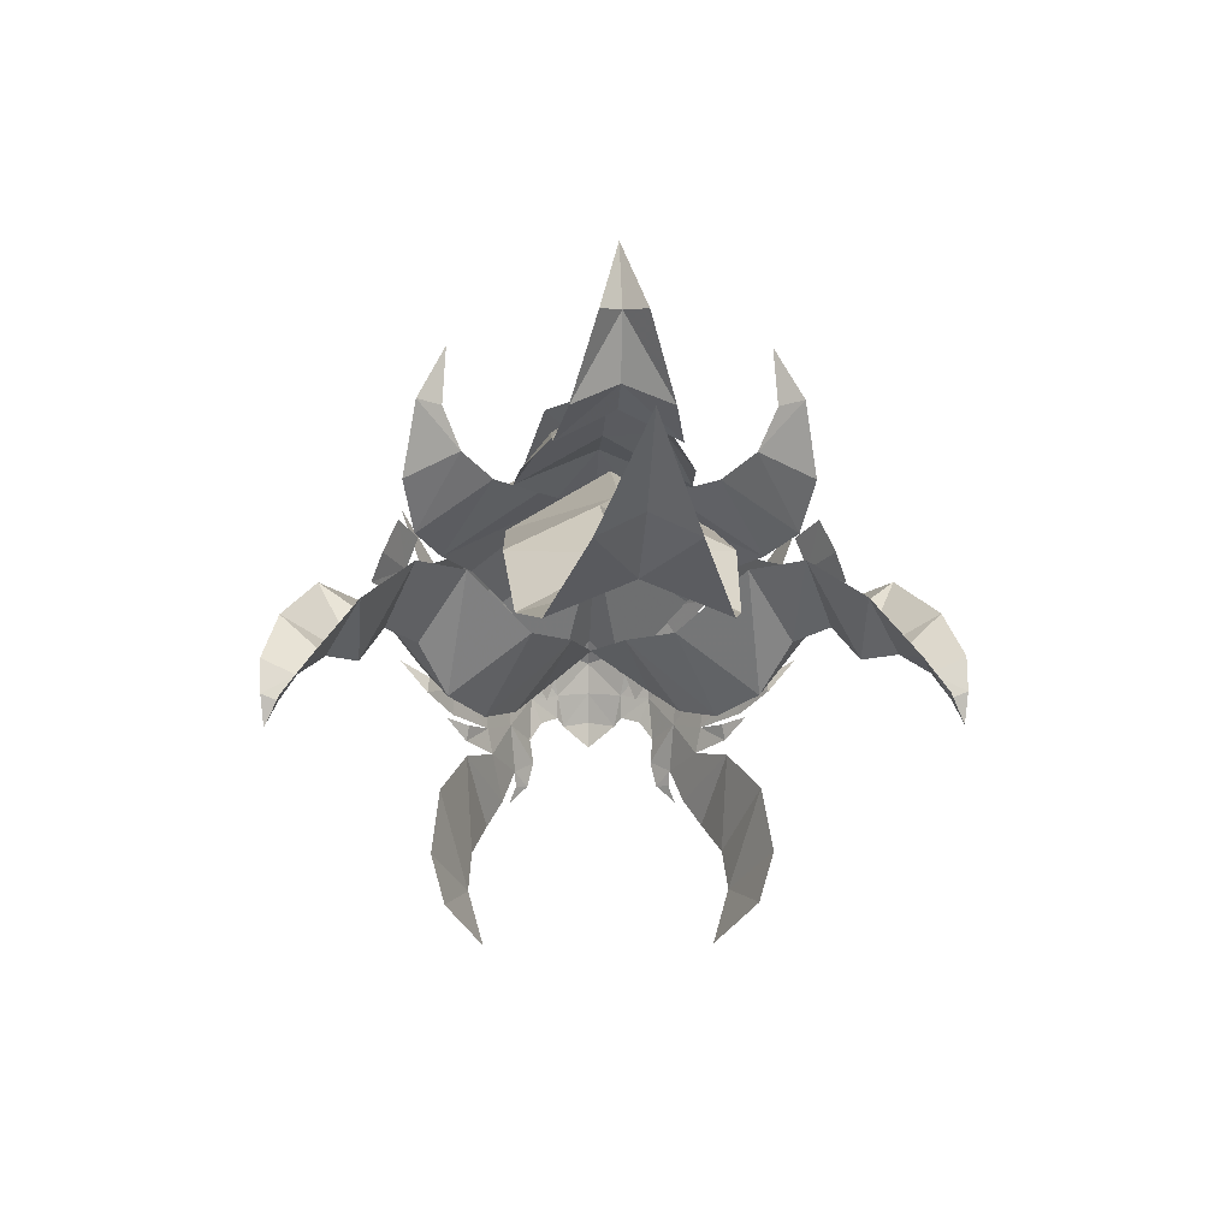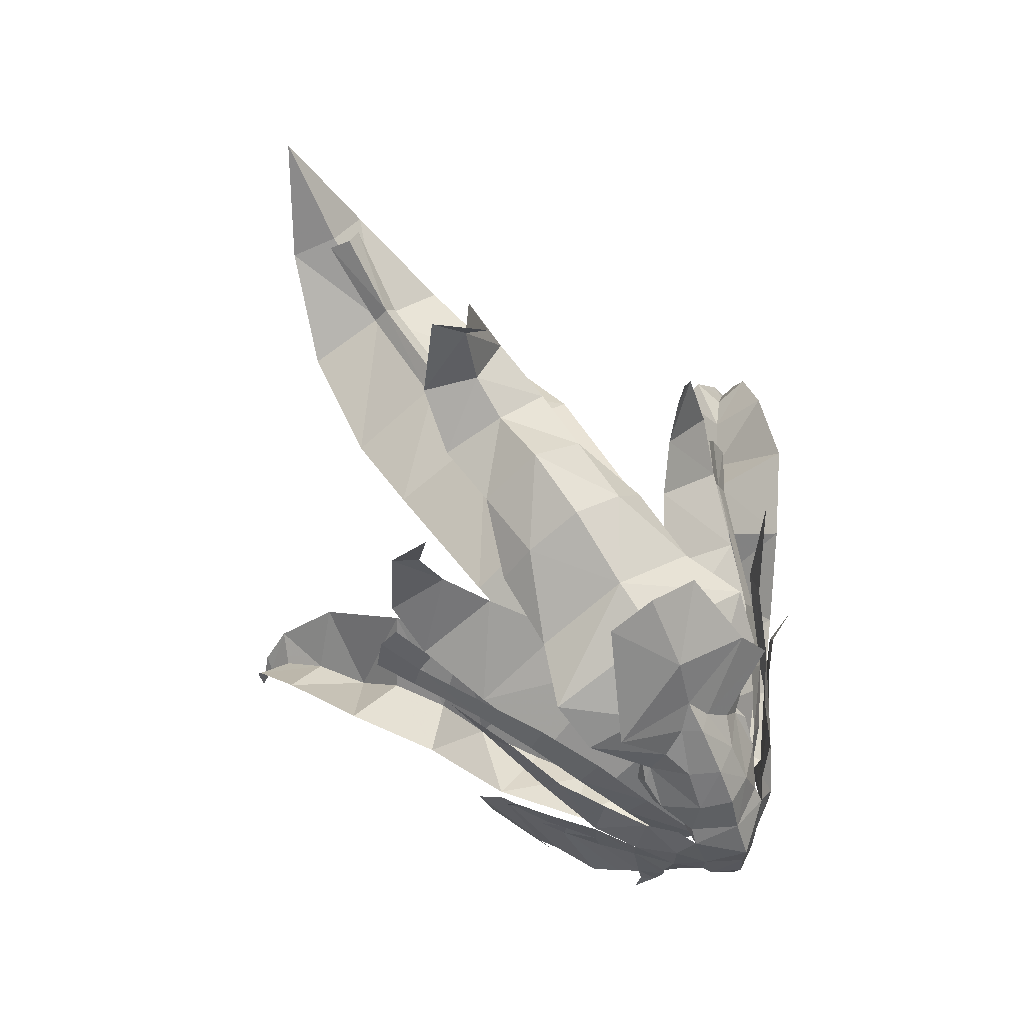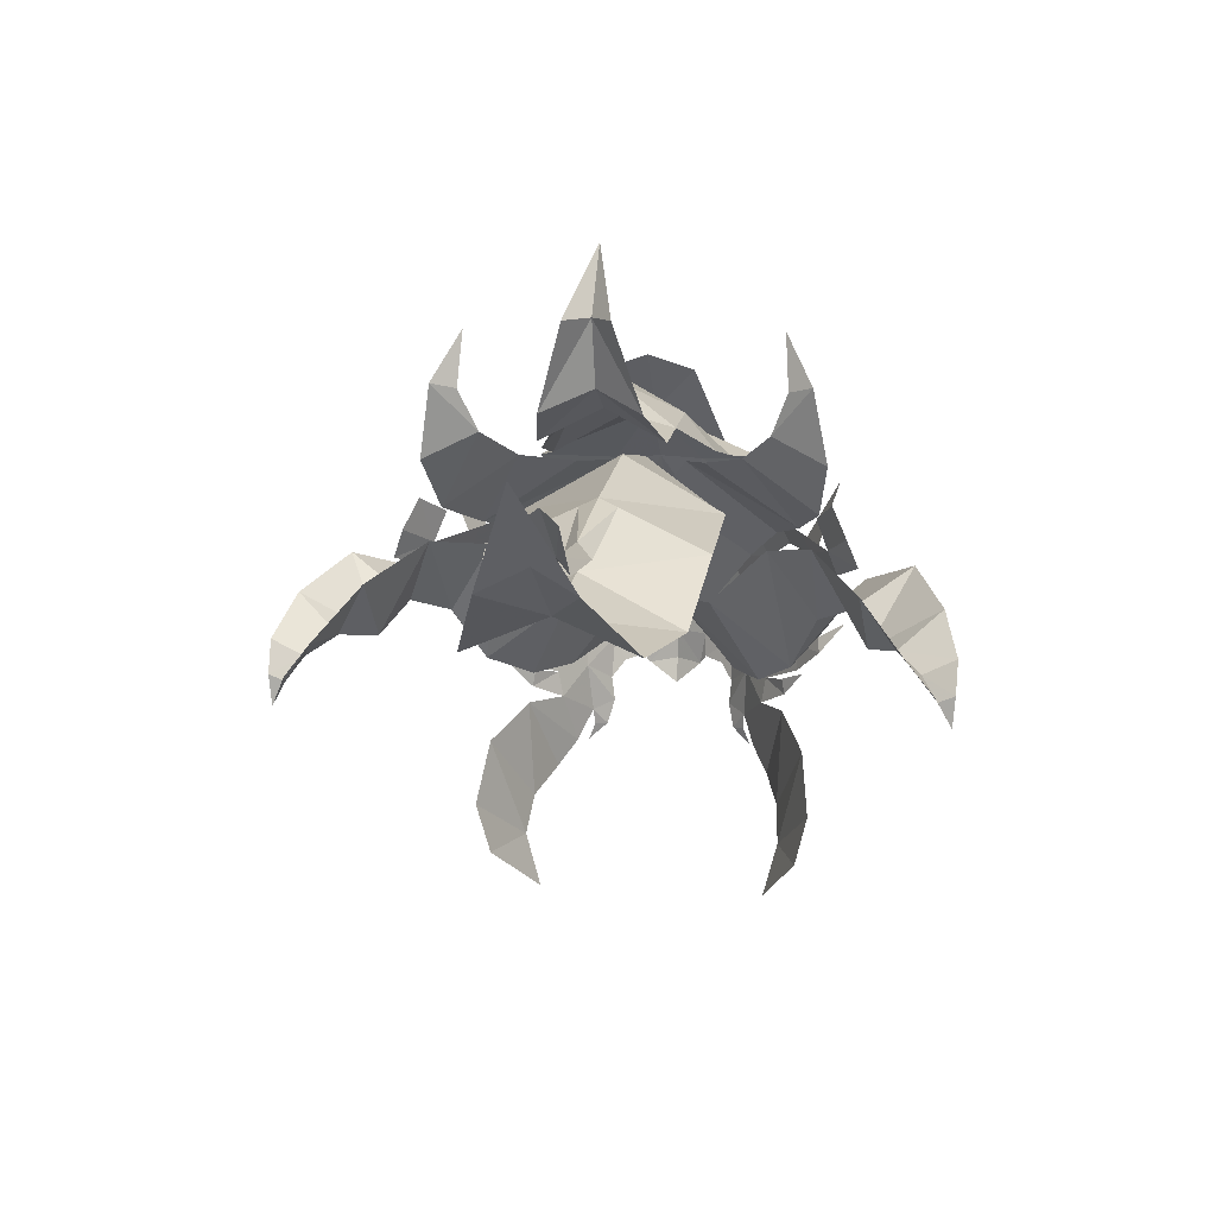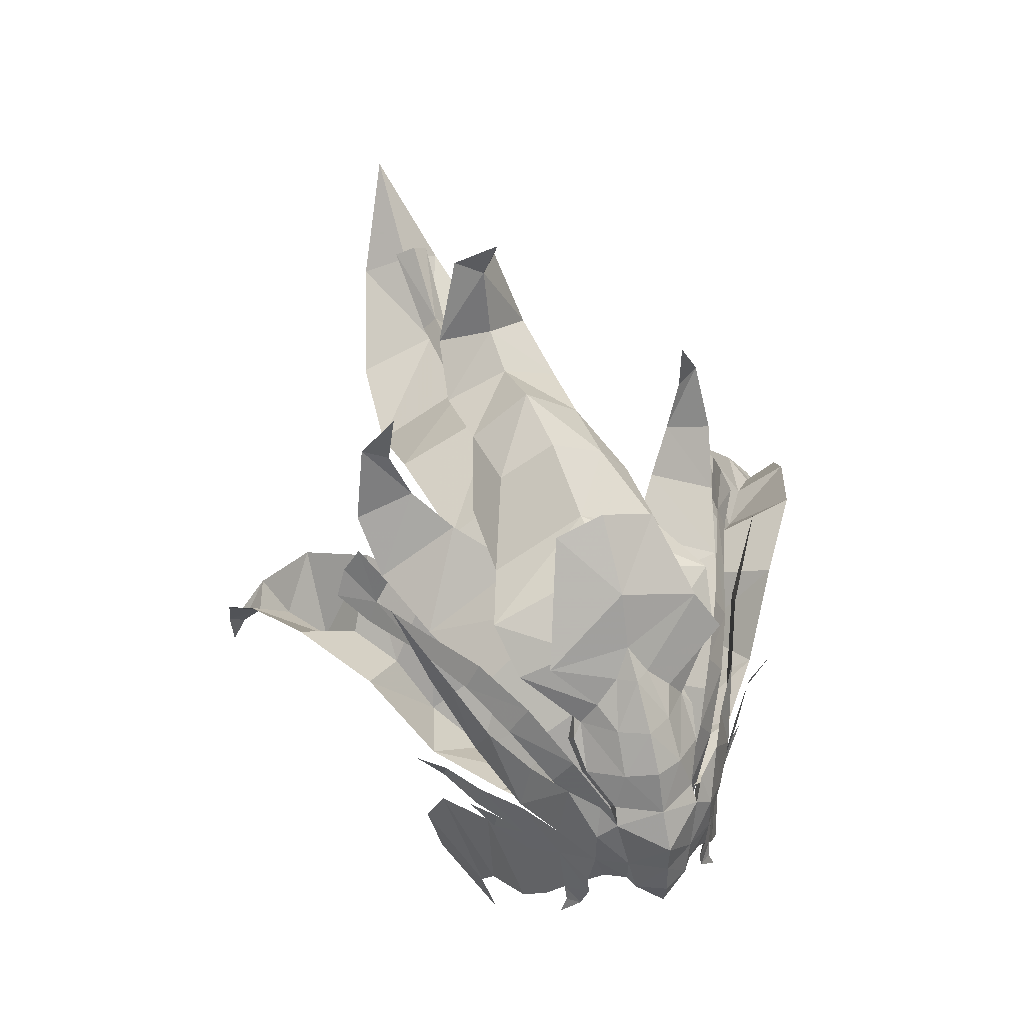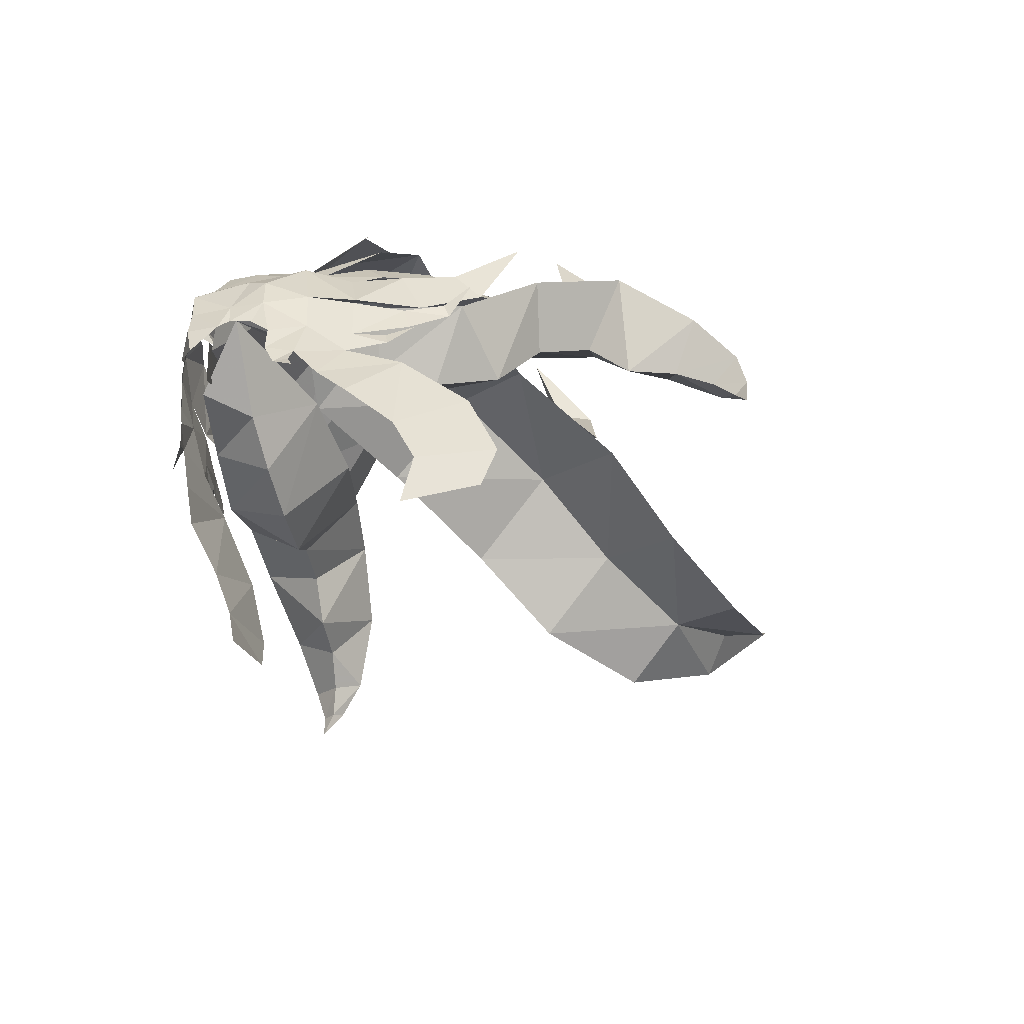
<metadata>
{"format":"obj","ext":"obj","renderer":"f3d","projection":"perspective","resolution":1024,"background":"white","views":[{"elev":1.1,"azim":-93.9,"up":"+Z"},{"elev":64.5,"azim":56.2,"up":"+Z"},{"elev":9.0,"azim":-80.1,"up":"+Z"},{"elev":44.6,"azim":69.4,"up":"+Z"},{"elev":-53.2,"azim":135.4,"up":"+Z"}]}
</metadata>
<code>
g common_helmet_87580
v -0.243 2.735 2.045
v -0.2832 2.467 3.231
v 0.7019 1.908 3.282
v 0.6918 2.121 1.829
v 1.48 1.482 1.414
v 1.55 1.224 0.803
v 1.269 1.532 0.3904
v 0.5628 2.032 0.8046
v -0.328 2.621 0.7816
v -1.298 3.491 1.179
v -1.173 3.432 1.822
v -0.2212 2.706 1.915
v 2.053 0.6472 0.6791
v 1.907 0.8002 1.477
v 2.393 9.8e-05 1.503
v 2.43 9.7e-05 0.7509
v -0.9647 3.155 0.5129
v -0.9525 3.085 0.8923
v -0.2804 2.505 0.1497
v -2.458 3.744 4.5
v -1.256 3.17 3.701
v -1.753 3.341 2.715
v -3.108 3.99 4.008
v 1.879 0.8138 0.9005
v -0.2212 2.706 1.915
v -0.328 2.621 0.7816
v 1.224 1.448 -0.1875
v 0.7525 1.923 -0.3645
v 1.061 1.611 -0.7742
v 0.8512 1.899 -0.758
v -0.2804 2.505 0.1497
v 0.2941 2.251 -1.08
v 1.222 0.7008 3.905
v 0.5896 1.401 3.665
v -0.1393 1.284 4.608
v 0.5738 0.6425 4.764
v -0.2586 1.537 3.988
v 0.01557 1.513 4.283
v 0.3154 1.401 3.369
v 1.36 0.9742 3.063
v 1.04 0.9742 2.746
v 0.9704 9.8e-05 4.876
v 1.565 9.7e-05 4.08
v 0.1173 9.7e-05 5.792
v -0.2033 0.3825 5.696
v -2.005 4.095 1.754
v -1.858 4.047 2.107
v -0.06327 0.9129 5.149
v -0.1393 1.284 4.608
v -1.096 2.453 5.628
v -0.7936 1.064 6.282
v -3.503 9.7e-05 7.818
v -2.051 9.7e-05 7.558
v -2.137 2.692 6.456
v -3.592 2.104 6.655
v -8.63 9.7e-05 8.152
v -7.121 9.7e-05 8.632
v -7.207 1.36 7.603
v -8.87 1.423 7.425
v -9.661 9.7e-05 8.632
v -10.32 1.134 8.139
v -10.11 9.7e-05 10.16
v -10.78 0.5281 10.12
v -1.392 3.034 -2.166
v -2.966 3.804 -0.4948
v -1.438 3.153 0.185
v -0.238 2.648 -1.644
v -1.993 3.133 -3.014
v -3.692 4.022 -1.922
v -2.28 4.233 2.351
v -2.882 2.74 1.208
v -1.692 1.983 1.264
v -0.8168 2.987 2.022
v -5.813 5.058 3.384
v -4.823 4.308 3.02
v -3.727 5.332 3.83
v -5.369 6.553 4.407
v -8.854 6.619 2.804
v -8.204 5.53 4.091
v -7.552 6.305 2.818
v -8.234 6.902 2.429
v -3.912 1.671 3.216
v -1.944 0.6392 2.993
v -6.8 4.346 4.903
v -5.494 3.204 4.688
v -8.563 7.661 2.049
v -8.536 7.275 1.888
v -8.25 7.682 2.805
v -7.187 7.321 3.72
v 1.189 9.8e-05 2.622
v 1.203 9.8e-05 2.627
v 0.6099 1.825 1.989
v -0.57 1.318 1.699
v -8.823 7.228 2.047
v 0.314 1.624 3.739
v 0.0732 2.053 3.02
v -0.9878 2.756 3.935
v -0.8541 2.317 4.661
v 1.366 0.7546 2.316
v 1.014 1.11 1.397
v -3.829 3.837 4.874
v -2.2 3.055 5.097
v -2.232 3.384 4.432
v -3.731 4.029 4.391
v -5.338 4.797 4.134
v -5.388 4.578 4.699
v -6.194 5.339 4.421
v -6.348 5.083 5.089
v -6.149 4.736 5.819
v -5.271 4.298 5.412
v -0.4826 9.8e-05 5.374
v 1.747 9.8e-05 2.87
v 1.245 0.7546 2.076
v -0.5325 2.258 3.897
v -1.955 3.046 4.649
v -2.206 0.8549 6.357
v -3.747 3.761 4.987
v -3.72 1.512 6.479
v -5.429 4.379 5.51
v -5.233 2.591 6.745
v -9.303 9.7e-05 6.274
v -6.229 9.7e-05 6.905
v -6.093 2.337 5.573
v -9.387 2.488 5.113
v -11.79 9.7e-05 5.022
v -11.83 2.315 3.829
v -14.57 9.8e-05 4.53
v -14.73 1.874 3.777
v -17.05 1.036 5.311
v -16.63 9.8e-05 5.799
v -6.382 4.645 6.715
v -6.101 3.338 7.347
v -6.74 4.336 8.485
v -6.442 3.761 8.352
v -14.07 9.8e-05 5.631
v -14.17 0.305 5.267
v -16.03 0.4324 6.507
v -15.75 9.8e-05 6.825
v 1.142 9.8e-05 2.639
v -2.916 1.924 5.127
v -2.988 9.7e-05 6.544
v -11.83 0.3174 5.278
v -11.79 9.8e-05 5.648
v -9.323 0.4325 6.076
v -9.321 9.7e-05 6.282
v 0.7019 -1.908 3.282
v -0.2832 -2.467 3.231
v -0.243 -2.735 2.045
v 0.6918 -2.121 1.829
v 1.48 -1.482 1.414
v 0.5628 -2.032 0.8046
v 1.269 -1.561 0.3904
v 1.55 -1.265 0.803
v -0.328 -2.621 0.7816
v -0.2212 -2.706 1.915
v -1.173 -3.432 1.822
v -1.298 -3.491 1.179
v 2.053 -0.647 0.6791
v 1.907 -0.8 1.477
v -0.9647 -3.154 0.5129
v -0.2804 -2.505 0.1497
v -0.9525 -3.085 0.8923
v -2.458 -3.743 4.5
v -3.108 -3.99 4.008
v -1.753 -3.341 2.715
v -1.256 -3.17 3.701
v 1.879 -0.8136 0.9005
v -0.2212 -2.706 1.915
v -0.328 -2.621 0.7816
v 1.224 -1.506 -0.1875
v 0.7525 -1.952 -0.3645
v 1.061 -1.64 -0.7742
v 0.8512 -1.928 -0.758
v -0.2804 -2.505 0.1497
v 0.2941 -2.25 -1.08
v 1.222 -0.7006 3.905
v 0.5738 -0.6423 4.764
v -0.1393 -1.284 4.608
v 0.5896 -1.401 3.665
v -0.2586 -1.537 3.988
v 0.3154 -1.401 3.369
v 0.01557 -1.513 4.283
v 1.04 -0.974 2.746
v 1.36 -0.974 3.063
v -0.2033 -0.3823 5.696
v -2.005 -4.095 1.754
v -1.858 -4.046 2.107
v -0.06327 -0.9127 5.149
v -0.7936 -1.064 6.282
v -1.096 -2.453 5.628
v -0.1393 -1.284 4.608
v -3.592 -2.104 6.655
v -2.137 -2.692 6.456
v -8.87 -1.422 7.425
v -7.207 -1.359 7.603
v -10.32 -1.134 8.139
v -10.78 -0.5279 10.12
v -1.392 -3.034 -2.166
v -0.238 -2.648 -1.644
v -1.438 -3.153 0.185
v -2.966 -3.804 -0.4948
v -1.993 -3.132 -3.014
v -3.692 -4.022 -1.922
v -2.28 -4.232 2.351
v -0.8168 -2.987 2.022
v -1.692 -1.983 1.264
v -2.882 -2.74 1.208
v -5.813 -5.058 3.384
v -5.369 -6.553 4.407
v -3.727 -5.331 3.83
v -4.823 -4.307 3.02
v -8.854 -6.619 2.804
v -8.234 -6.902 2.429
v -7.552 -6.305 2.818
v -8.204 -5.53 4.091
v -1.944 -0.639 2.993
v -3.912 -1.671 3.216
v -6.8 -4.346 4.903
v -5.494 -3.203 4.688
v -8.563 -7.661 2.049
v -8.25 -7.682 2.805
v -8.536 -7.275 1.888
v -7.187 -7.321 3.72
v -0.57 -1.318 1.699
v 0.6099 -1.824 1.989
v -8.823 -7.228 2.047
v 0.314 -1.624 3.739
v -0.8541 -2.317 4.661
v -0.9878 -2.755 3.935
v 0.0732 -2.053 3.02
v 1.366 -0.7544 2.316
v 1.014 -1.11 1.397
v -3.829 -3.837 4.874
v -3.731 -4.029 4.391
v -2.232 -3.384 4.432
v -2.2 -3.055 5.097
v -5.388 -4.578 4.699
v -5.338 -4.797 4.134
v -6.194 -5.339 4.421
v -6.348 -5.083 5.089
v -6.149 -4.735 5.819
v -5.271 -4.297 5.412
v -0.5325 -2.258 3.897
v 1.245 -0.7544 2.076
v -2.206 -0.8547 6.357
v -1.955 -3.046 4.649
v -3.72 -1.512 6.479
v -3.747 -3.761 4.987
v -5.233 -2.591 6.745
v -5.429 -4.379 5.51
v -9.387 -2.488 5.113
v -6.093 -2.337 5.573
v -11.83 -2.314 3.829
v -14.73 -1.874 3.777
v -17.05 -1.035 5.311
v -6.101 -3.338 7.347
v -6.382 -4.645 6.715
v -6.442 -3.761 8.352
v -6.74 -4.336 8.485
v -15.75 9.8e-05 6.825
v -16.03 -0.4322 6.507
v -14.17 -0.3048 5.267
v -2.916 -1.924 5.127
v -11.83 -0.3172 5.278
v -11.79 9.8e-05 5.648
v -9.323 -0.4323 6.076
v -9.321 9.7e-05 6.282
v -0.2033 0.3832 5.696
v -0.06327 0.9137 5.149
v -0.6897 2.44 5.958
v -1.001 1.87 6.93
v -0.5184 0.000829 6.317
v -1.087 0.05149 7.503
v -0.6579 -1.863 6.104
v -0.2033 -0.3815 5.696
v 1.49 1.472 2.29
v -0.5184 9.8e-05 6.317
v -0.06327 0.9129 5.149
v -3.715 4.695 6.092
v 1.633 1.019 2.683
v -2.111 4.728 2.514
v 1.231 1.289 3.02
v 1.933 9.7e-05 3.111
v 2.438 9.8e-05 2.262
v -0.4729 1.325 4.734
v -1.367 3.625 1.106
v 2.271 9.8e-05 0.1246
v 0.8653 2.056 -1.157
v -0.5184 9.8e-05 6.317
v -0.2033 0.3825 5.696
v -5.467 2.011 6.936
v -5.411 1.302 7.788
v -9.117 9.7e-05 11.71
v -5.354 9.7e-05 8.498
v -1.969 2.775 -4.331
v -3.5 3.705 -3.149
v -4.082 3.626 1.764
v -6.597 5.609 2.67
v -8.525 7.593 1.315
v -0.5847 9.7e-05 5.615
v -6.208 3.667 9.696
v -18.68 9.8e-05 7.655
v 1.49 -1.471 2.29
v 1.231 -1.288 3.02
v -0.06327 -0.9127 5.149
v -3.715 -4.694 6.092
v 1.633 -1.018 2.683
v -2.111 -4.728 2.514
v -0.4729 -1.325 4.734
v -1.367 -3.625 1.106
v 0.8653 -2.085 -1.157
v -0.2033 -0.3823 5.696
v -5.411 -1.301 7.788
v -5.467 -2.011 6.936
v -3.5 -3.704 -3.149
v -1.969 -2.774 -4.331
v -4.082 -3.626 1.764
v -6.597 -5.609 2.67
v -8.525 -7.593 1.315
v -6.208 -3.667 9.696
v -2.371 1.304 8.48
v -2.355 0.05005 8.908
v -0.06327 -0.912 5.149
v -2.364 -1.086 8.547
f 1 2 3
f 1 3 4
f 5 6 7
f 5 7 8
f 9 10 11
f 9 11 12
f 13 14 15
f 13 15 16
f 17 18 9
f 17 9 19
f 20 21 22
f 20 22 23
f 5 14 24
f 5 24 6
f 25 4 8
f 25 8 26
f 21 2 1
f 21 1 22
f 27 28 8
f 27 8 7
f 29 30 28
f 29 28 27
f 31 8 28
f 31 28 32
f 33 34 35
f 33 35 36
f 37 38 34
f 37 34 39
f 39 34 40
f 39 40 41
f 42 43 33
f 42 33 36
f 44 42 36
f 44 36 45
f 46 47 11
f 46 11 10
f 48 49 50
f 48 50 51
f 52 53 54
f 52 54 55
f 56 57 58
f 56 58 59
f 60 56 59
f 60 59 61
f 62 60 61
f 62 61 63
f 64 65 66
f 64 66 67
f 66 31 32
f 66 32 67
f 68 69 65
f 68 65 64
f 70 71 72
f 70 72 73
f 74 75 76
f 74 76 77
f 78 79 80
f 78 80 81
f 71 82 83
f 71 83 72
f 84 85 75
f 84 75 74
f 86 87 81
f 86 81 88
f 88 81 80
f 88 80 89
f 90 91 92
f 90 92 93
f 87 94 78
f 87 78 81
f 95 96 97
f 95 97 98
f 99 100 96
f 99 96 95
f 101 102 103
f 101 103 104
f 98 97 103
f 98 103 102
f 104 105 106
f 104 106 101
f 107 108 106
f 107 106 105
f 109 110 106
f 109 106 108
f 111 112 113
f 111 113 114
f 114 115 116
f 114 116 111
f 116 115 117
f 116 117 118
f 117 119 120
f 117 120 118
f 121 122 123
f 121 123 124
f 125 121 124
f 125 124 126
f 127 125 126
f 127 126 128
f 129 130 127
f 129 127 128
f 119 131 132
f 119 132 120
f 132 131 133
f 132 133 134
f 135 136 137
f 135 137 138
f 139 90 93
f 139 93 83
f 140 123 122
f 140 122 141
f 142 136 135
f 142 135 143
f 144 142 143
f 144 143 145
f 146 147 148
f 146 148 149
f 150 151 152
f 150 152 153
f 154 155 156
f 154 156 157
f 158 16 15
f 158 15 159
f 160 161 154
f 160 154 162
f 163 164 165
f 163 165 166
f 150 153 167
f 150 167 159
f 168 169 151
f 168 151 149
f 148 147 166
f 148 166 165
f 170 152 151
f 170 151 171
f 172 170 171
f 172 171 173
f 174 175 171
f 174 171 151
f 176 177 178
f 176 178 179
f 180 181 179
f 180 179 182
f 181 183 184
f 181 184 179
f 42 177 176
f 42 176 43
f 44 185 177
f 44 177 42
f 186 157 156
f 186 156 187
f 188 189 190
f 188 190 191
f 52 192 193
f 52 193 53
f 56 194 195
f 56 195 57
f 60 196 194
f 60 194 56
f 62 197 196
f 62 196 60
f 198 199 200
f 198 200 201
f 200 199 175
f 200 175 174
f 202 198 201
f 202 201 203
f 204 205 206
f 204 206 207
f 208 209 210
f 208 210 211
f 212 213 214
f 212 214 215
f 207 206 216
f 207 216 217
f 218 208 211
f 218 211 219
f 220 221 213
f 220 213 222
f 221 223 214
f 221 214 213
f 90 224 225
f 90 225 91
f 222 213 212
f 222 212 226
f 227 228 229
f 227 229 230
f 231 227 230
f 231 230 232
f 233 234 235
f 233 235 236
f 228 236 235
f 228 235 229
f 234 233 237
f 234 237 238
f 239 238 237
f 239 237 240
f 241 240 237
f 241 237 242
f 111 243 244
f 111 244 112
f 243 111 245
f 243 245 246
f 245 247 248
f 245 248 246
f 248 247 249
f 248 249 250
f 121 251 252
f 121 252 122
f 125 253 251
f 125 251 121
f 127 254 253
f 127 253 125
f 255 254 127
f 255 127 130
f 250 249 256
f 250 256 257
f 256 258 259
f 256 259 257
f 135 260 261
f 135 261 262
f 139 216 224
f 139 224 90
f 263 141 122
f 263 122 252
f 264 265 135
f 264 135 262
f 266 267 265
f 266 265 264
f 268 269 270
f 268 270 271
f 272 273 274
f 272 274 275
f 271 273 272
f 271 272 268
f 3 276 4
f 45 277 44
f 35 278 36
f 20 23 279
f 276 280 14
f 8 4 5
f 26 8 31
f 46 281 47
f 14 5 276
f 282 280 276
f 280 40 283
f 284 280 283
f 35 38 285
f 18 17 286
f 38 37 285
f 13 16 287
f 34 33 40
f 280 284 14
f 14 284 15
f 35 34 38
f 14 13 24
f 40 33 283
f 283 33 43
f 36 278 45
f 30 29 288
f 289 51 53
f 290 51 289
f 48 51 290
f 54 51 50
f 53 51 54
f 55 291 292
f 291 58 292
f 63 293 62
f 55 292 52
f 292 57 294
f 292 58 57
f 52 292 294
f 68 295 296
f 68 296 69
f 93 73 72
f 70 76 297
f 298 89 80
f 71 297 82
f 74 298 84
f 70 297 71
f 297 76 75
f 82 297 85
f 85 297 75
f 89 298 77
f 77 298 74
f 79 298 80
f 84 298 79
f 94 87 299
f 83 93 72
f 93 92 73
f 87 86 299
f 140 141 300
f 133 301 134
f 280 41 40
f 302 130 129
f 146 303 304
f 185 44 277
f 178 177 305
f 163 306 164
f 303 159 307
f 151 150 149
f 169 174 151
f 186 187 308
f 159 303 150
f 304 303 307
f 307 283 184
f 284 283 307
f 178 309 182
f 162 310 160
f 182 309 180
f 158 287 16
f 179 184 176
f 307 159 284
f 159 15 284
f 178 182 179
f 159 167 158
f 184 283 176
f 283 43 176
f 177 185 305
f 173 311 172
f 289 53 189
f 312 289 189
f 188 312 189
f 193 190 189
f 53 193 189
f 192 313 314
f 314 313 195
f 197 62 293
f 192 52 313
f 313 294 57
f 313 57 195
f 52 294 313
f 202 315 316
f 202 203 315
f 224 206 205
f 204 317 210
f 318 214 223
f 207 217 317
f 208 218 318
f 204 207 317
f 317 211 210
f 217 219 317
f 219 211 317
f 223 209 318
f 209 208 318
f 215 214 318
f 218 215 318
f 226 319 222
f 216 206 224
f 224 205 225
f 222 319 220
f 263 300 141
f 320 259 258
f 307 184 183
f 302 255 130
f 273 321 322
f 321 273 271
f 323 275 274
f 324 273 322
f 3 282 276
f 276 5 4
f 146 149 303
f 149 150 303
f 324 274 273

</code>
